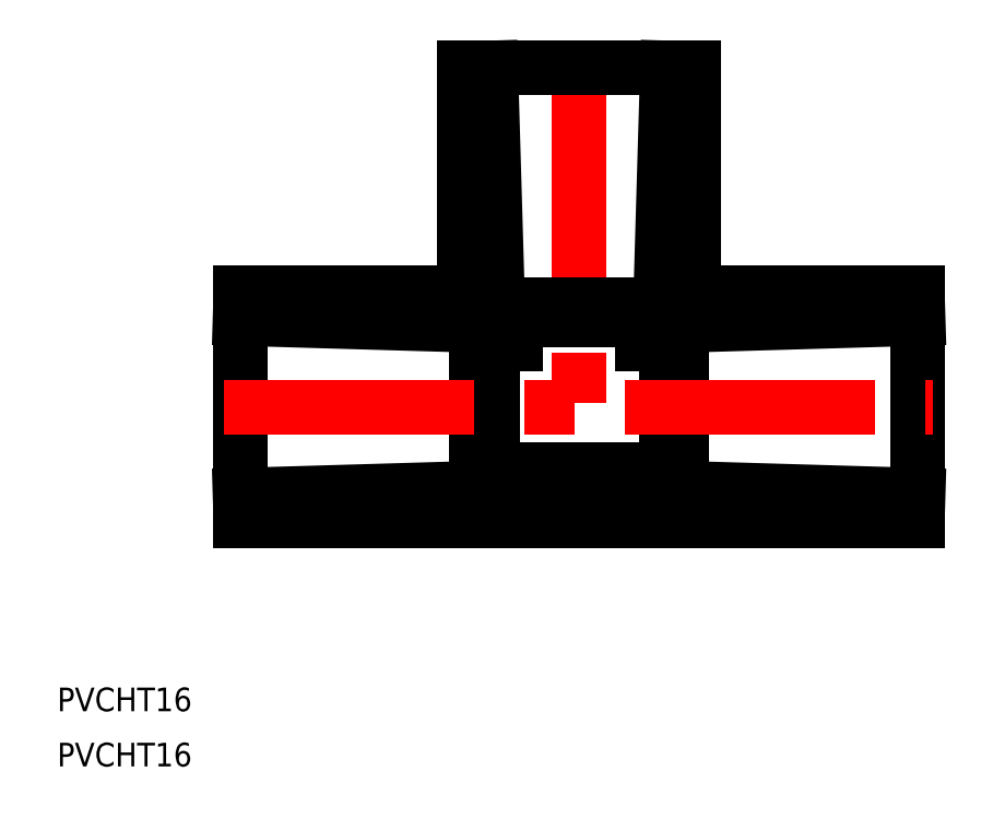
<metadata>
{"format":"dxf","ext":"dxf","renderer":"ezdxf+matplotlib","layout":"modelspace","background":"white","min_lineweight":24,"dpi":150}
</metadata>
<code>
0
SECTION
2
ENTITIES
0
ARC
8
0
10
59.5
20
16.5
30
0
40
2
50
180
51
270
0
ARC
8
0
10
26.5
20
16.5
30
0
40
2
50
270
51
0
0
LINE
8
CENTER
10
43
20
45
30
0
11
43
21
-16.5
31
0
0
LINE
8
0
10
53.32
20
13
30
0
11
54.2
21
43
31
0
0
LINE
8
0
10
32.68
20
13
30
0
11
31.8
21
43
31
0
0
LINE
8
0
10
35
20
11
30
0
11
51
21
11
31
0
0
LINE
8
0
10
86
20
-14.5
30
0
11
0
21
-14.5
31
0
0
LINE
8
0
10
30
20
-10.32
30
0
11
0
21
-11.2
31
0
0
LINE
8
0
10
26.5
20
14.5
30
0
11
0
21
14.5
31
0
0
LINE
8
0
10
30
20
10.32
30
0
11
0
21
11.2
31
0
0
LINE
8
0
10
0
20
14.5
30
0
11
0
21
-14.5
31
0
0
LINE
8
0
10
32
20
8
30
0
11
32
21
-8
31
0
0
LINE
8
0
10
30
20
10.32
30
0
11
30
21
-10.32
31
0
0
LINE
8
0
10
32
20
-8
30
0
11
30
21
-10.32
31
0
0
LINE
8
0
10
32
20
8
30
0
11
30
21
10.32
31
0
0
LINE
8
0
10
35
20
11
30
0
11
32.68
21
13
31
0
0
LINE
8
0
10
35
20
8
30
0
11
35
21
11
31
0
0
LINE
8
0
10
35
20
8
30
0
11
32
21
8
31
0
0
LINE
8
0
10
56
20
10.32
30
0
11
86
21
11.2
31
0
0
LINE
8
0
10
59.5
20
14.5
30
0
11
86
21
14.5
31
0
0
LINE
8
0
10
56
20
-10.32
30
0
11
86
21
-11.2
31
0
0
LINE
8
0
10
54
20
8
30
0
11
54
21
-8
31
0
0
LINE
8
0
10
56
20
10.32
30
0
11
56
21
-10.32
31
0
0
LINE
8
0
10
32
20
-8
30
0
11
54
21
-8
31
0
0
LINE
8
0
10
54
20
-8
30
0
11
56
21
-10.32
31
0
0
LINE
8
0
10
51
20
8
30
0
11
54
21
8
31
0
0
LINE
8
0
10
51
20
11
30
0
11
53.32
21
13
31
0
0
LINE
8
0
10
51
20
8
30
0
11
51
21
11
31
0
0
LINE
8
0
10
54
20
8
30
0
11
56
21
10.32
31
0
0
LINE
8
0
10
86
20
14.5
30
0
11
86
21
-14.5
31
0
0
LINE
8
0
10
28.5
20
43
30
0
11
57.5
21
43
31
0
0
LINE
8
0
10
28.5
20
16.5
30
0
11
28.5
21
43
31
0
0
LINE
8
0
10
57.5
20
16.5
30
0
11
57.5
21
43
31
0
0
LINE
8
0
10
32.68
20
13
30
0
11
53.32
21
13
31
0
0
LINE
8
CENTER
10
-2
20
0
30
0
11
87.89
21
0
31
0
0
TEXT
8
0
10
-23.19
20
-38.62
30
0
40
3
1
PVCHT16
0
TEXT
8
0
10
-23.19
20
-45.62
30
0
40
3
1
PVCHT16
0
ENDSEC
0
EOF

</code>
